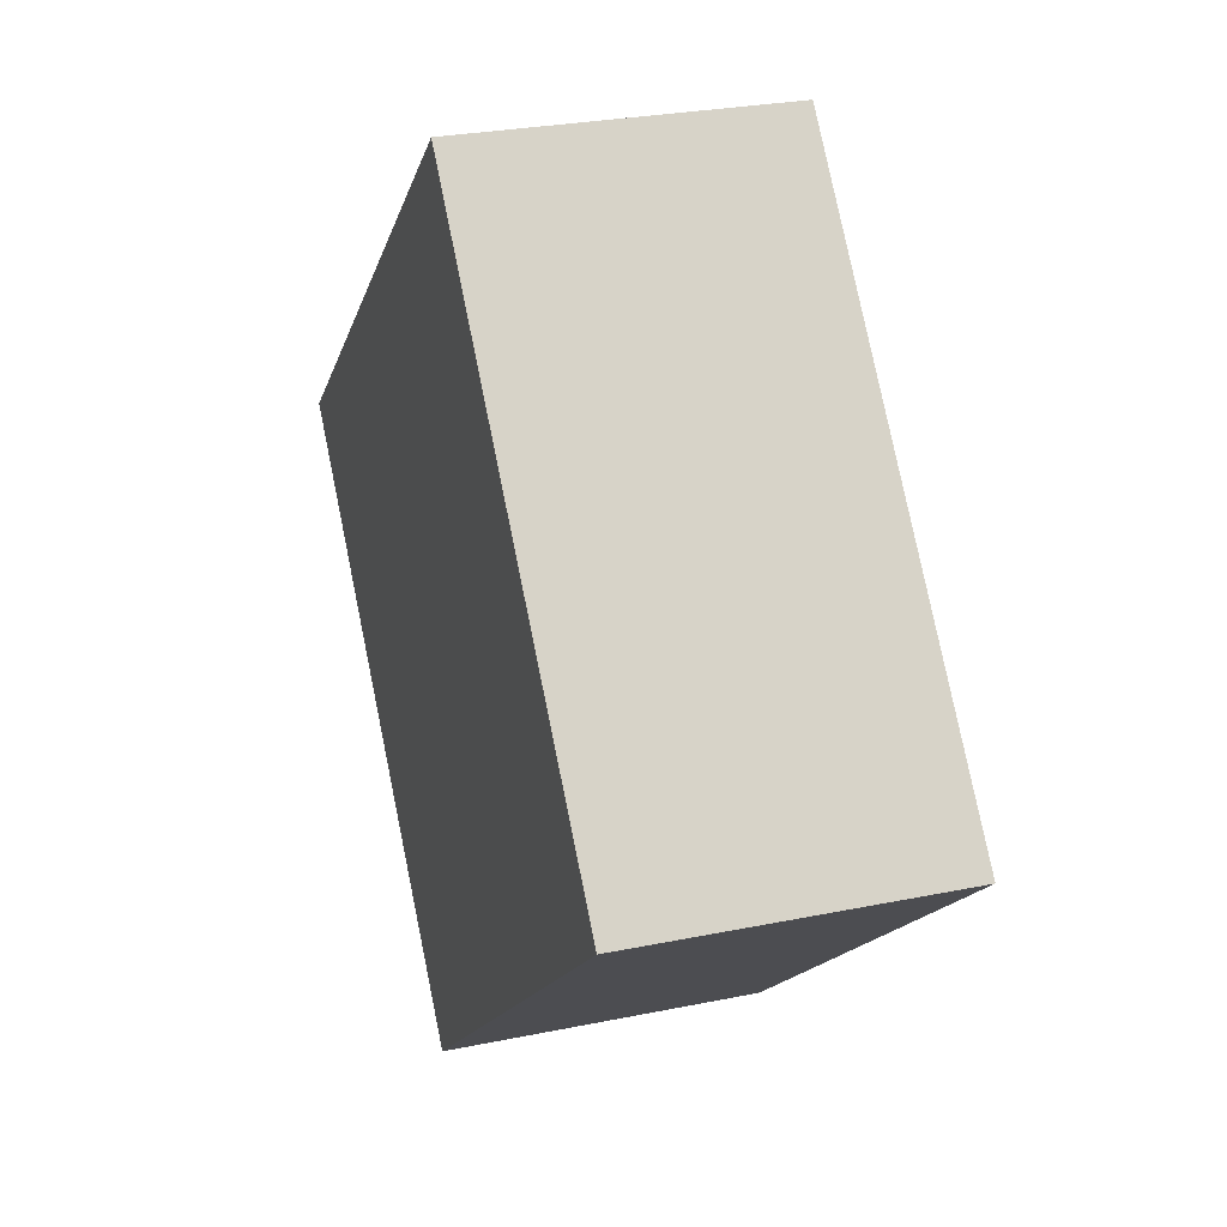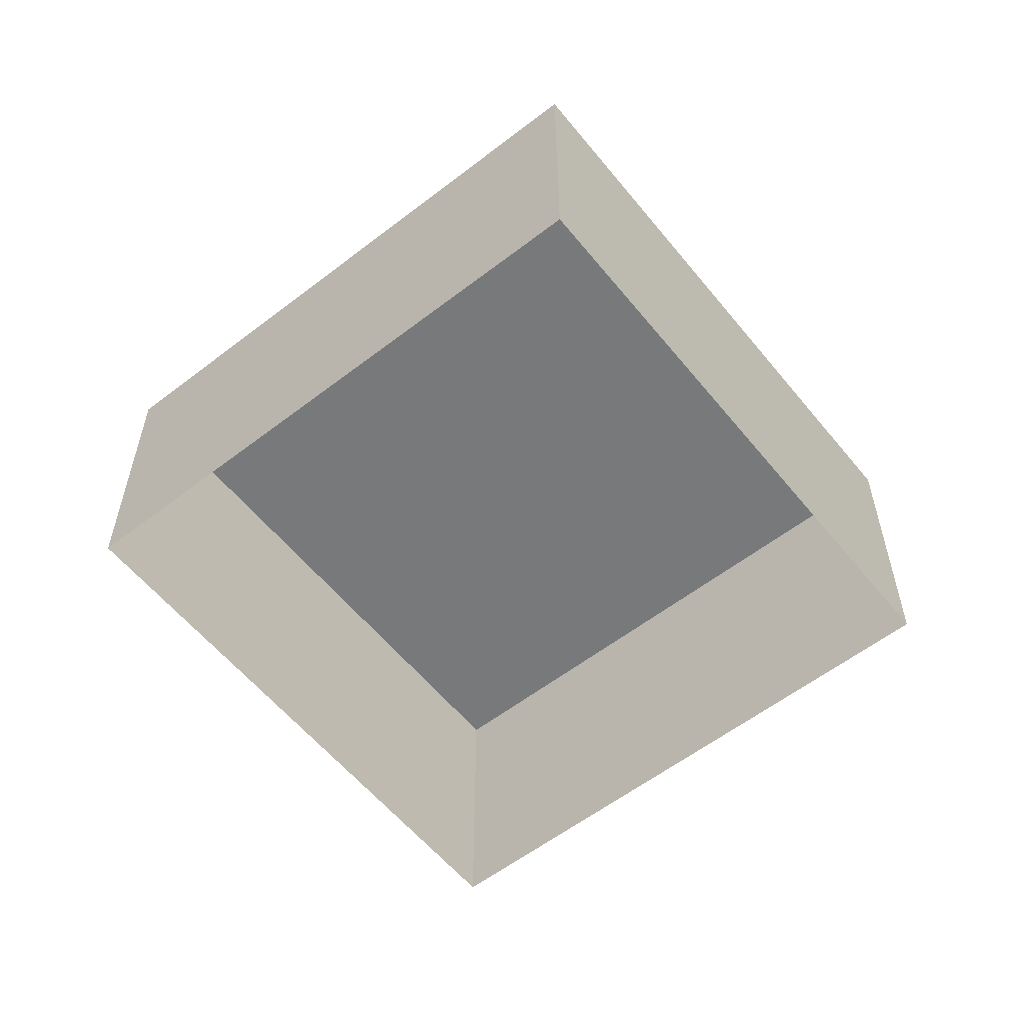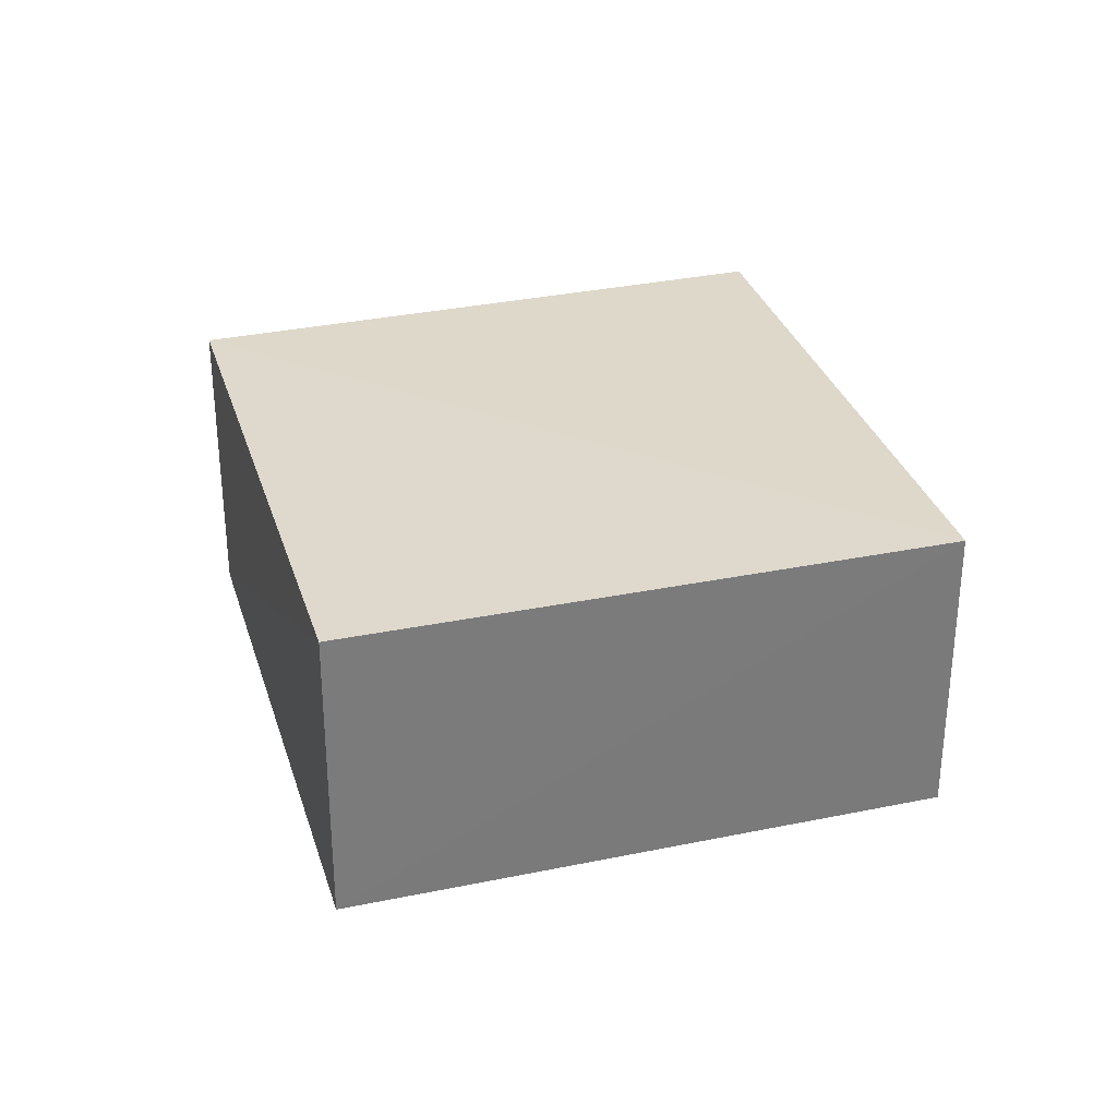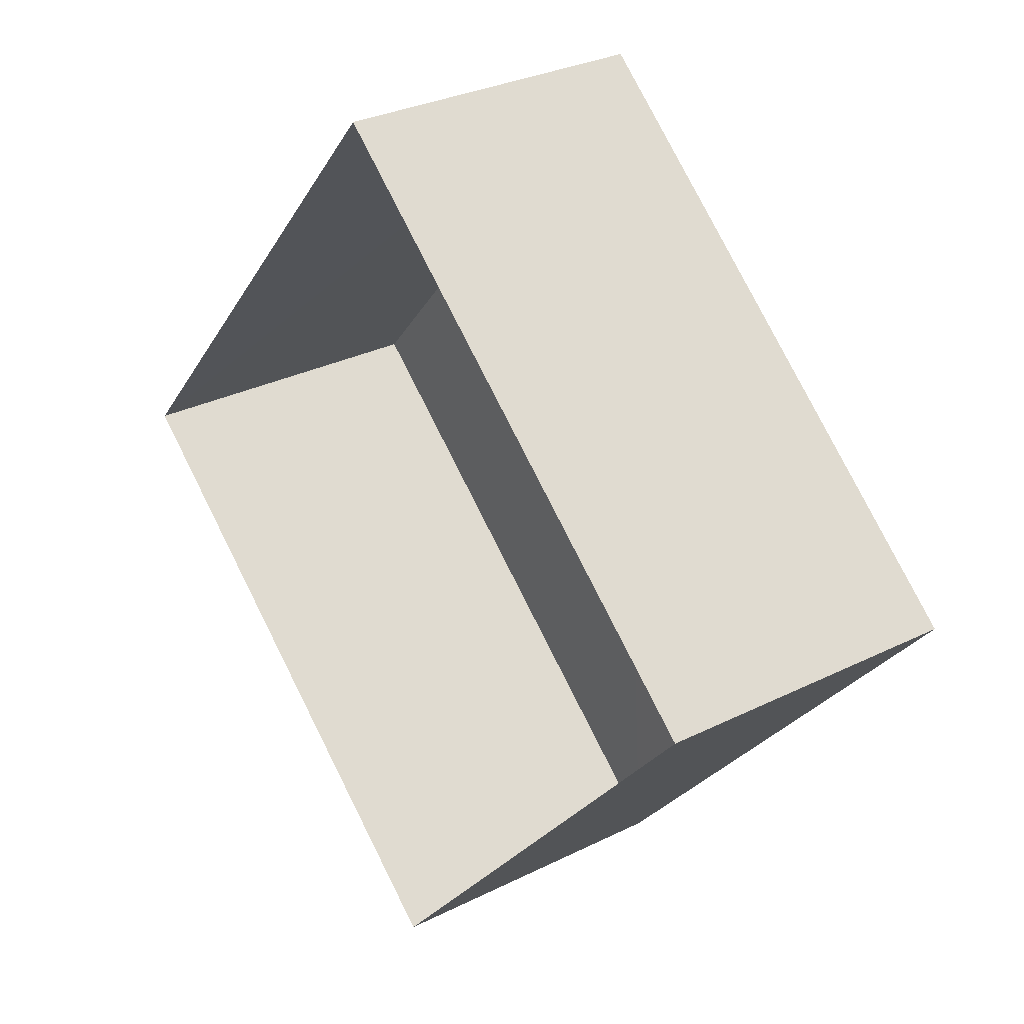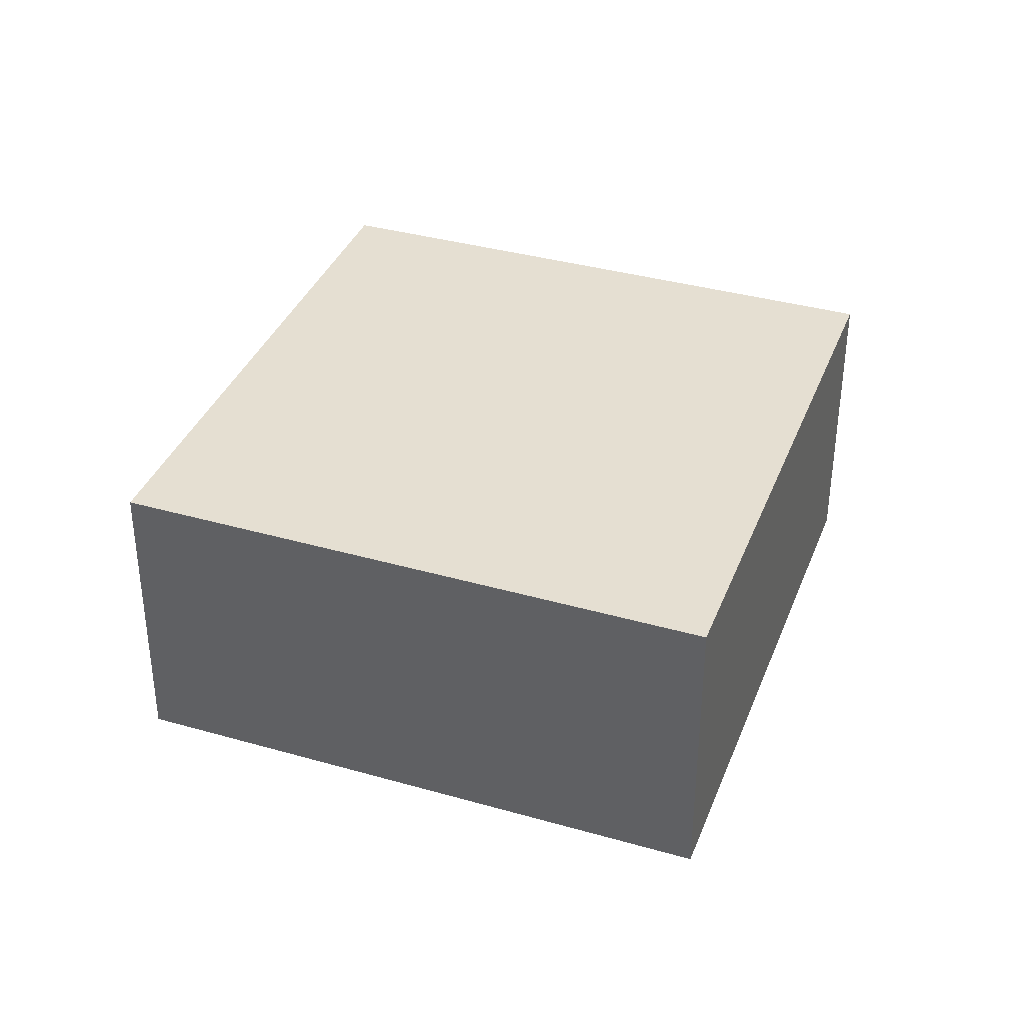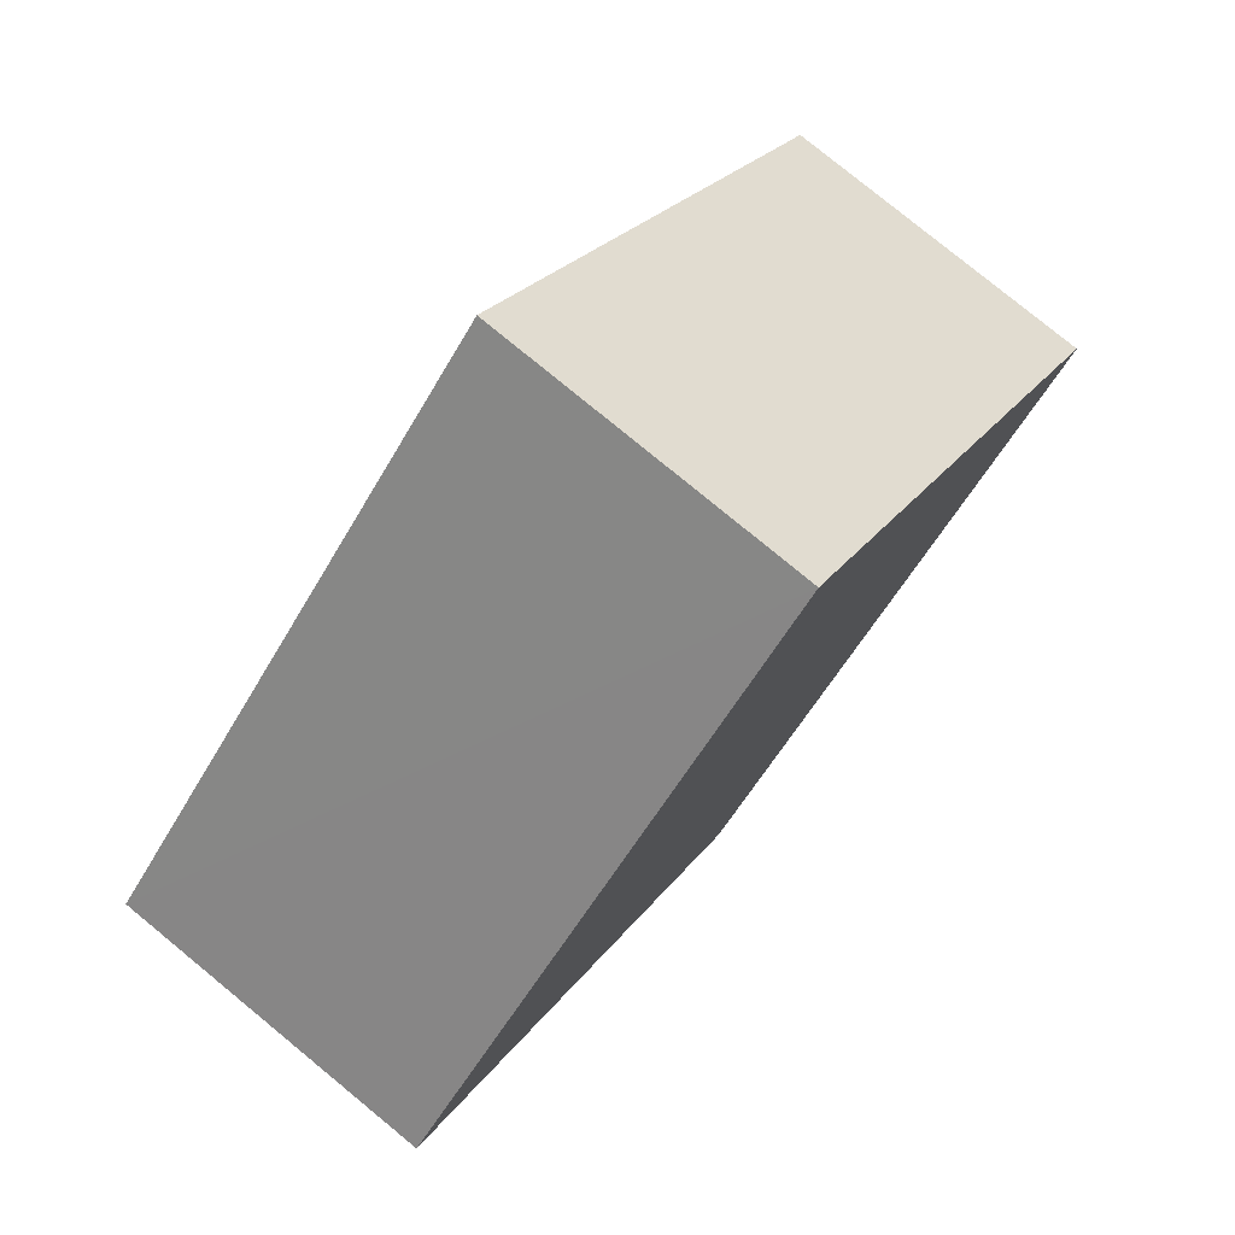
<metadata>
{"format":"obj","ext":"obj","renderer":"f3d","projection":"perspective","resolution":1024,"background":"white","views":[{"elev":27.5,"azim":72.3,"up":"+Y"},{"elev":-57.8,"azim":-10.4,"up":"+Z"},{"elev":31.9,"azim":114.8,"up":"+Z"},{"elev":30.0,"azim":-126.4,"up":"+Y"},{"elev":37.3,"azim":-119.0,"up":"+Z"},{"elev":78.2,"azim":-50.8,"up":"+Y"}]}
</metadata>
<code>
v -3.119e+05 4.319e+04 24.59
v -3.119e+05 4.318e+04 24.59
v -3.119e+05 4.318e+04 24.59
v -3.119e+05 4.318e+04 24.59
v -3.119e+05 4.319e+04 27.31
v -3.119e+05 4.318e+04 27.3
v -3.119e+05 4.318e+04 27.3
v -3.119e+05 4.318e+04 27.31
f 1 2 3
f 4 1 3
f 5 6 7
f 8 5 7
f 6 4 3
f 7 6 3
f 8 3 2
f 8 7 3
f 5 1 4
f 6 5 4
f 5 2 1
f 5 8 2

</code>
